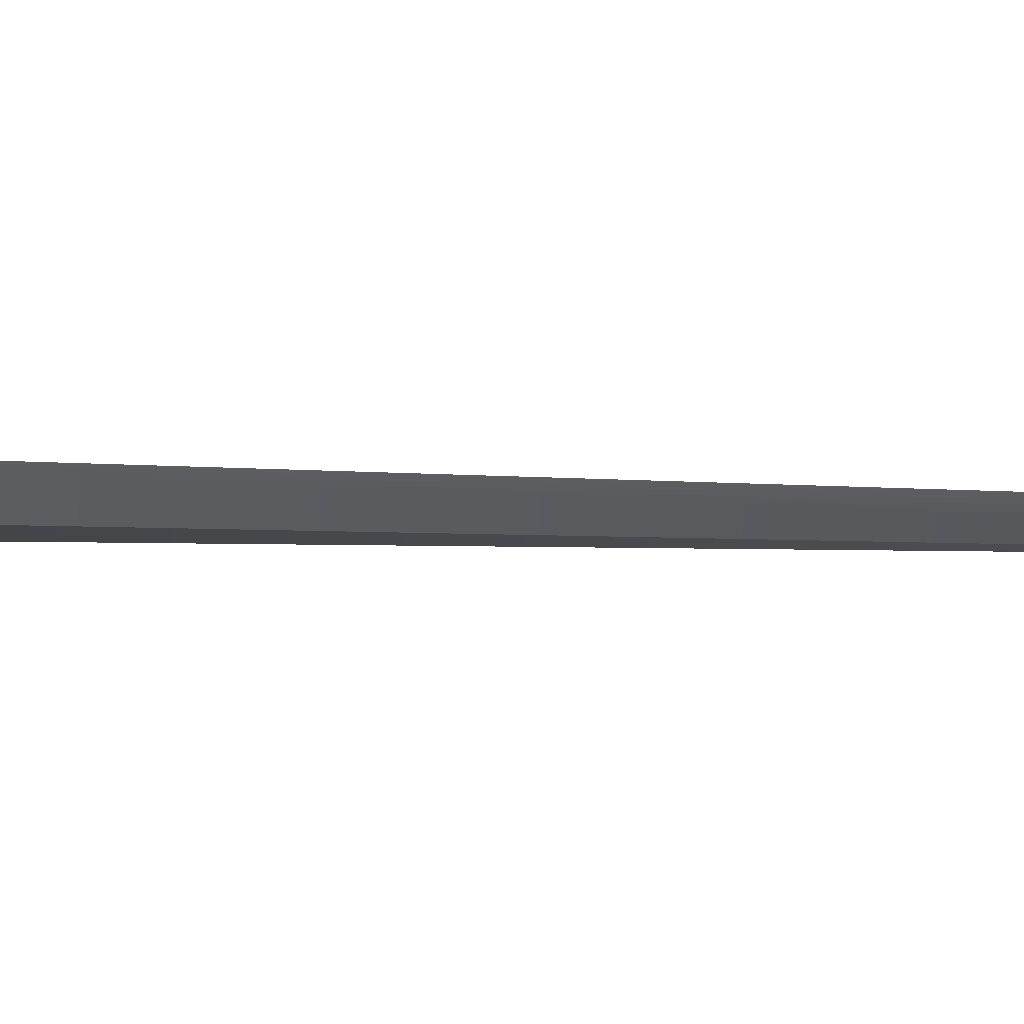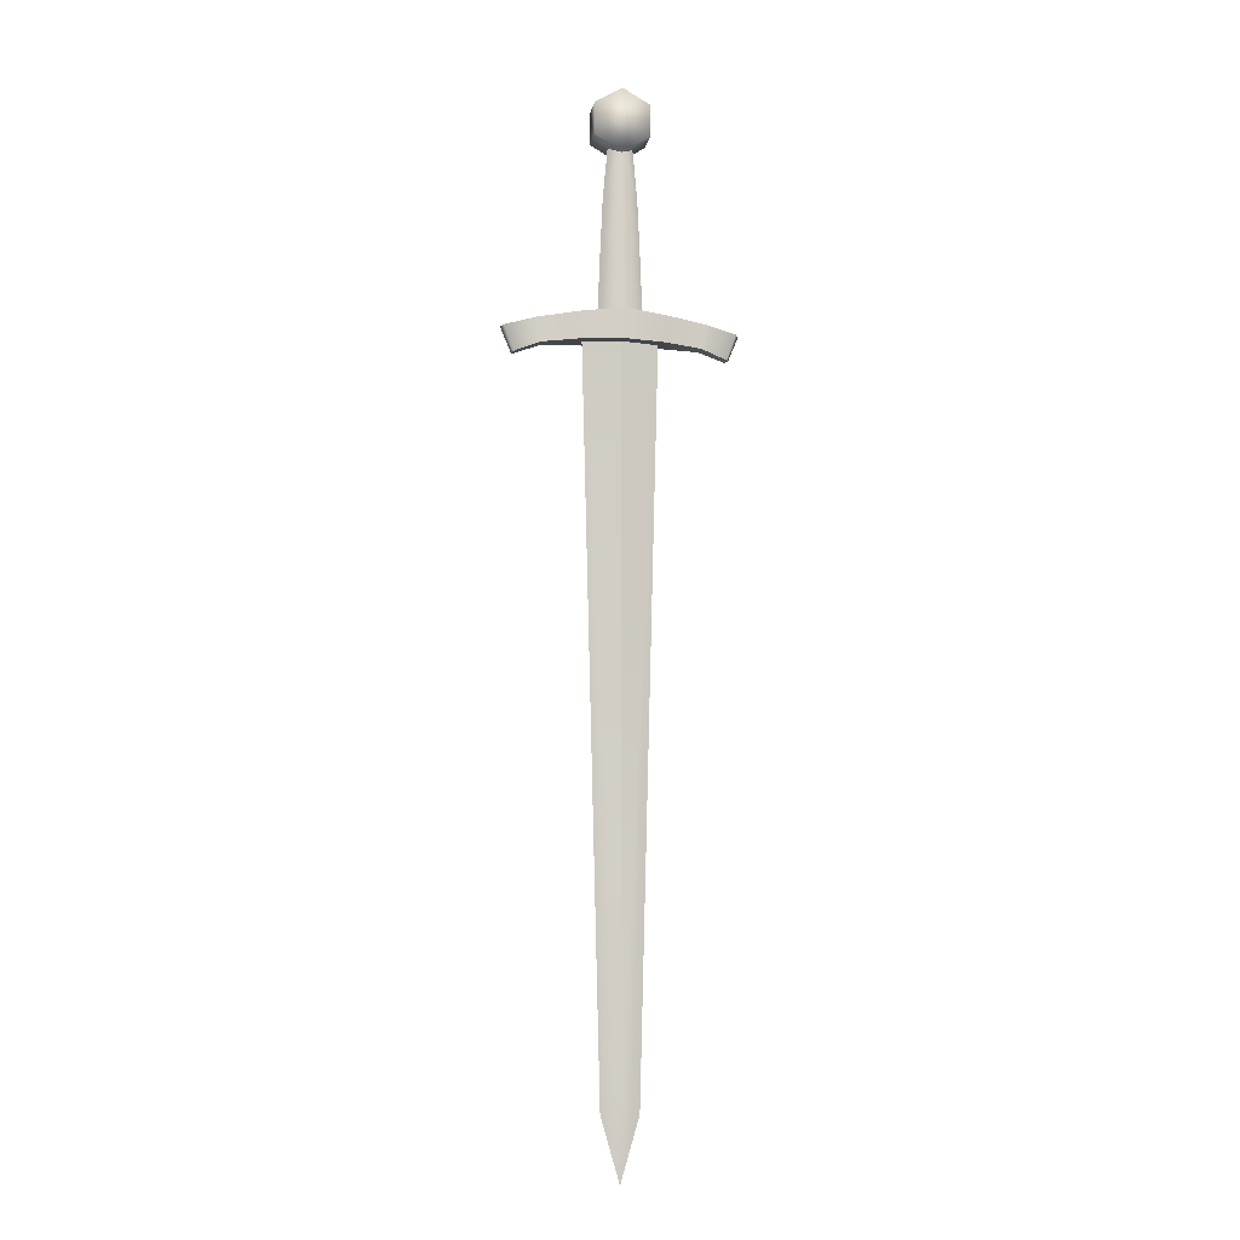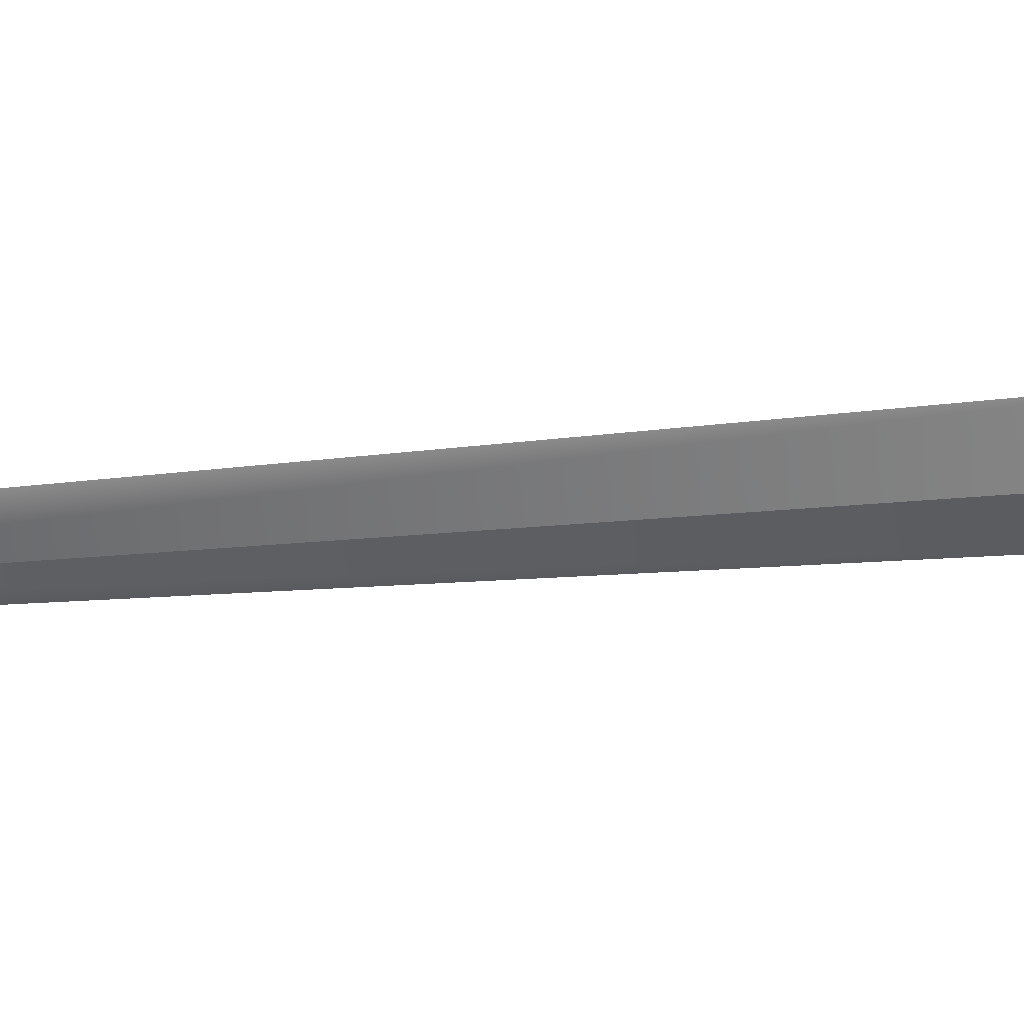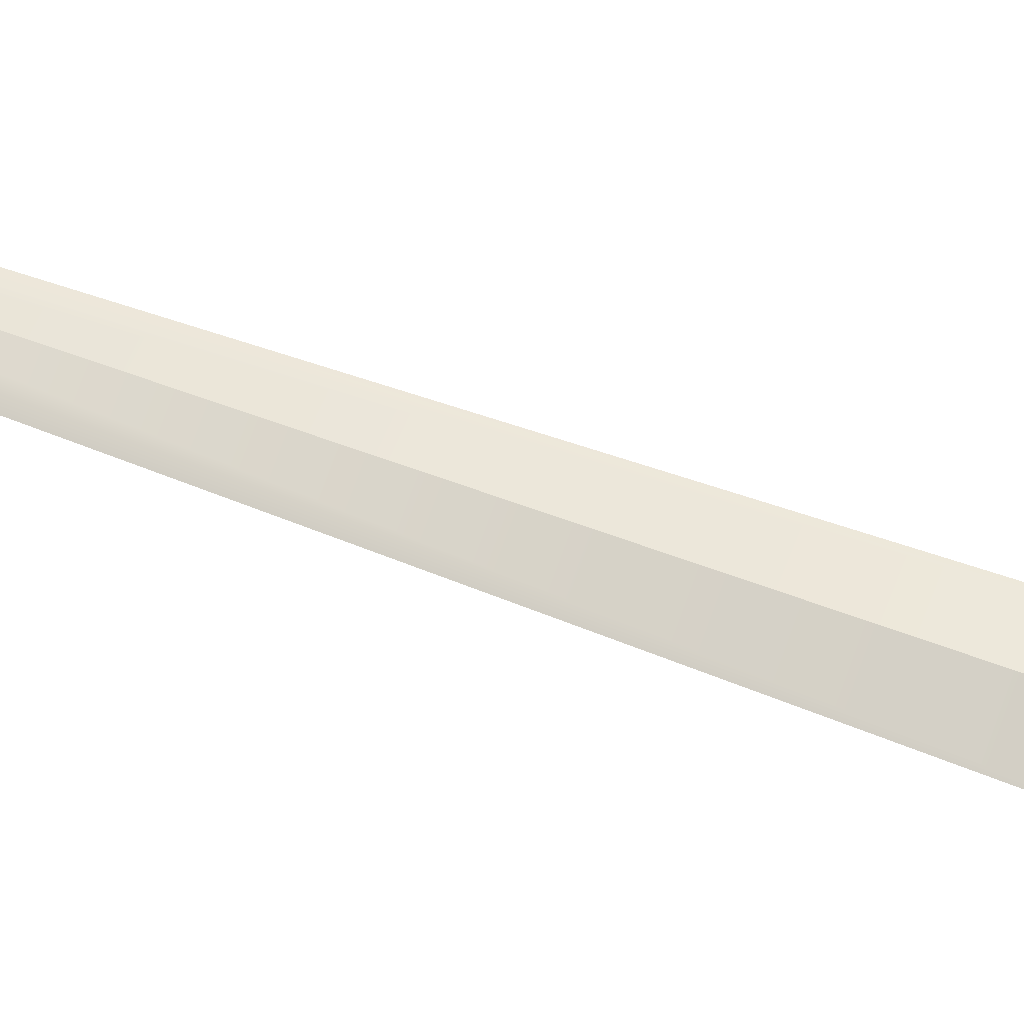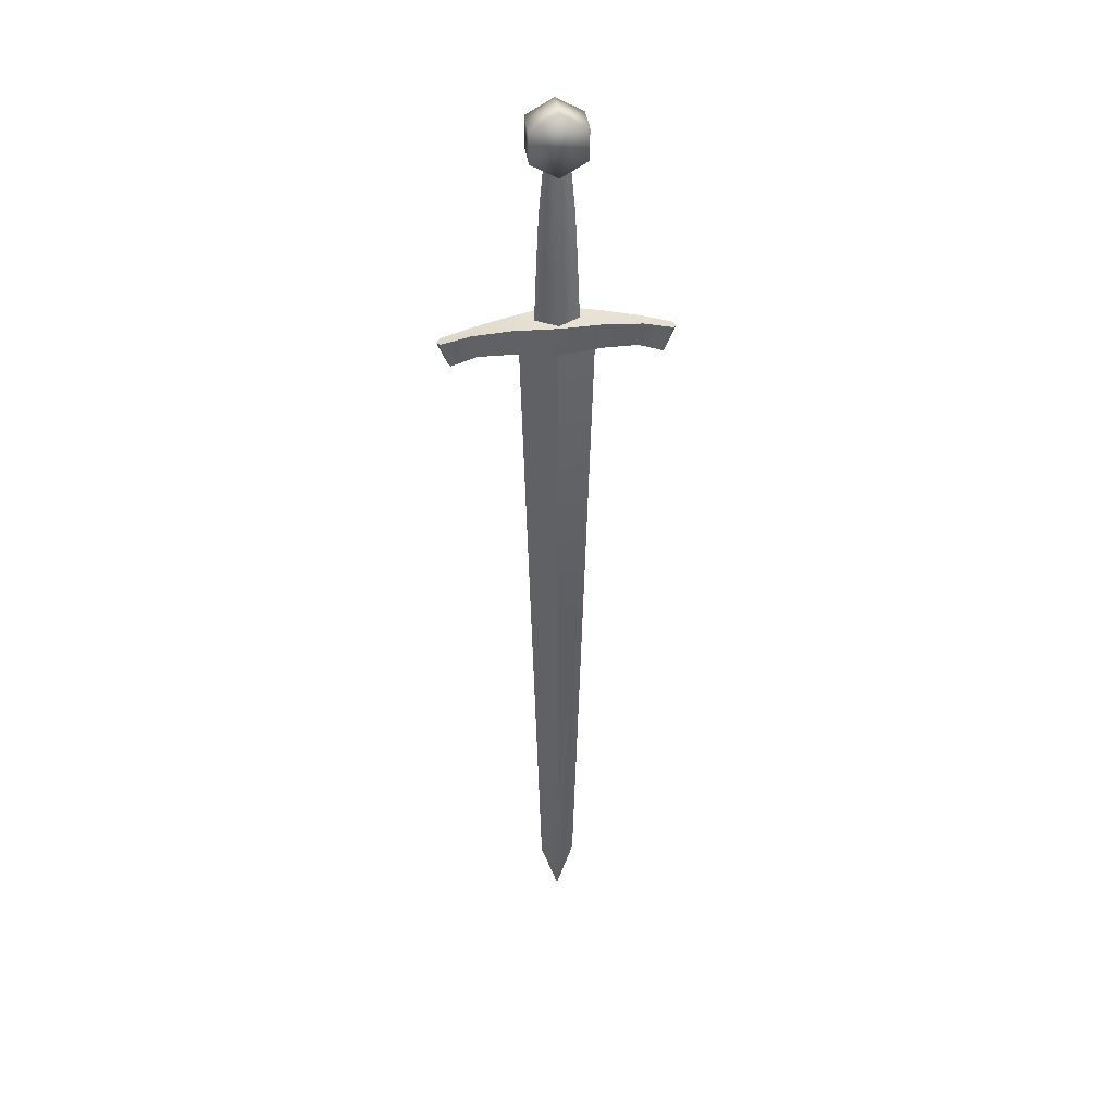
<metadata>
{"format":"obj","ext":"obj","renderer":"f3d","projection":"perspective","resolution":1024,"background":"white","views":[{"elev":-22.5,"azim":-93.0,"up":"+Z"},{"elev":-8.3,"azim":170.5,"up":"+Y"},{"elev":-48.0,"azim":95.3,"up":"+Z"},{"elev":65.3,"azim":110.3,"up":"+Z"},{"elev":40.2,"azim":172.4,"up":"+Y"}]}
</metadata>
<code>
o Espada
v 0 0.07737 0.006911
v 0 0.7195 0.007544
v 0 0.7385 0.01474
v 0 0.7159 0.01836
v 0 0.7434 0.01836
v 0.03782 0.7156 0.0112
v 0.04005 0.7398 0.0112
v 0.1021 0.7271 0.004901
v 0.09369 0.7038 0.004901
v 0.02003 0.7385 -0
v 0.01671 0.05794 -0
v 0.03375 0.7192 -0
v 0.03727 0.7156 -0
v 0.03941 0.7398 -0
v 0.1052 0.7259 -0
v 0.09578 0.7032 -0
v 0 0.7434 -0
v 0 0.7159 -0
v 0 0.0005 -0
v 0 0.893 0.01119
v 0.01119 0.893 -0
v 0.07081 0.7126 0.006456
v 0.07081 0.7125 -0
v 0.07479 0.7344 0.006456
v 0.07368 0.7342 -0
v 0 0.7955 0.01331
v 0 0.8459 0.01214
v 0.0178 0.7955 -0
v 0.01544 0.8459 -0
v 0 0.9439 -0
v 0 0.9439 0.01443
v 0.02485 0.9293 -0
v 0.02485 0.9293 0.01443
v 0.02485 0.9003 -0
v 0.02485 0.9003 0.01443
v 0 0.8858 -0
v 0 0.8858 0.01443
v -0.03782 0.7156 0.0112
v -0.04005 0.7398 0.0112
v -0.1021 0.7271 0.004901
v -0.09369 0.7038 0.004901
v -0.02003 0.7385 -0
v -0.01671 0.05794 -0
v -0.03375 0.7192 -0
v -0.03727 0.7156 -0
v -0.03941 0.7398 -0
v -0.1052 0.7259 -0
v -0.09578 0.7032 -0
v -0.01119 0.893 -0
v -0.07081 0.7126 0.006456
v -0.07081 0.7125 -0
v -0.07479 0.7344 0.006456
v -0.07368 0.7342 -0
v -0.0178 0.7955 -0
v -0.01544 0.8459 -0
v -0.02485 0.9293 -0
v -0.02485 0.9293 0.01443
v -0.02485 0.9003 -0
v -0.02485 0.9003 0.01443
v 0 0.07737 -0.006911
v 0 0.7195 -0.007545
v 0 0.7385 -0.01474
v 0 0.7159 -0.01836
v 0 0.7434 -0.01836
v 0.03782 0.7156 -0.0112
v 0.04005 0.7398 -0.0112
v 0.1021 0.7271 -0.004901
v 0.09369 0.7038 -0.004901
v 0 0.893 -0.01119
v 0.07081 0.7126 -0.006457
v 0.07479 0.7344 -0.006457
v 0 0.7955 -0.01331
v 0 0.8459 -0.01214
v 0 0.9439 -0.01443
v 0.02485 0.9293 -0.01443
v 0.02485 0.9003 -0.01443
v 0 0.8858 -0.01443
v -0.03782 0.7156 -0.0112
v -0.04005 0.7398 -0.0112
v -0.1021 0.7271 -0.004901
v -0.09369 0.7038 -0.004901
v -0.07081 0.7126 -0.006457
v -0.07479 0.7344 -0.006457
v -0.02485 0.9293 -0.01443
v -0.02485 0.9003 -0.01443
f 24 8 15 25
f 12 2 1 11
f 22 9 8 24
f 15 8 9 16
f 17 5 7 14
f 7 5 4 6
f 23 16 9 22
f 4 18 13 6
f 1 19 11
f 26 3 10 28
f 13 23 22 6
f 6 22 24 7
f 7 24 25 14
f 20 27 29 21
f 27 26 28 29
f 30 31 33 32
f 32 33 35 34
f 34 35 37 36
f 37 35 33 31
f 52 53 47 40
f 44 43 1 2
f 50 52 40 41
f 47 48 41 40
f 17 46 39 5
f 39 38 4 5
f 51 50 41 48
f 4 38 45 18
f 1 43 19
f 26 54 42 3
f 45 38 50 51
f 38 39 52 50
f 39 46 53 52
f 20 49 55 27
f 27 55 54 26
f 30 56 57 31
f 56 58 59 57
f 58 36 37 59
f 37 31 57 59
f 71 25 15 67
f 12 11 60 61
f 70 71 67 68
f 15 16 68 67
f 17 14 66 64
f 66 65 63 64
f 23 70 68 16
f 63 65 13 18
f 60 11 19
f 72 28 10 62
f 13 65 70 23
f 65 66 71 70
f 66 14 25 71
f 69 21 29 73
f 73 29 28 72
f 30 32 75 74
f 32 34 76 75
f 34 36 77 76
f 77 74 75 76
f 83 80 47 53
f 44 61 60 43
f 82 81 80 83
f 47 80 81 48
f 17 64 79 46
f 79 64 63 78
f 51 48 81 82
f 63 18 45 78
f 60 19 43
f 72 62 42 54
f 45 51 82 78
f 78 82 83 79
f 79 83 53 46
f 69 73 55 49
f 73 72 54 55
f 30 74 84 56
f 56 84 85 58
f 58 85 77 36
f 77 85 84 74

</code>
